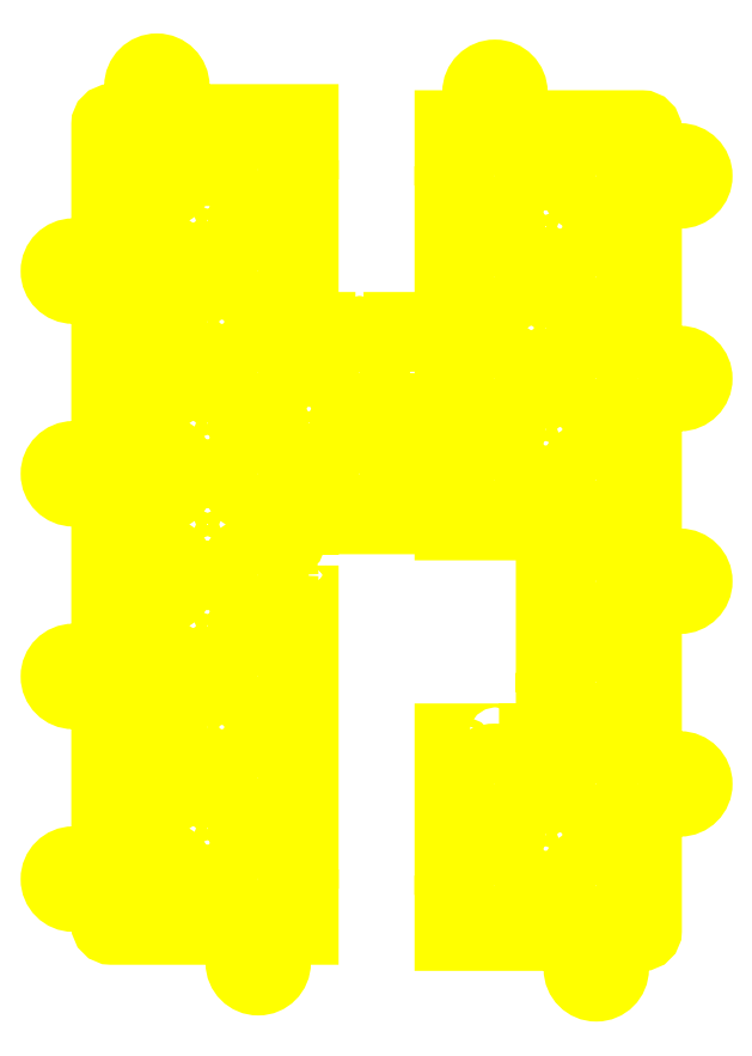
<metadata>
{"format":"dxf","ext":"dxf","renderer":"ezdxf+matplotlib","layout":"modelspace","background":"white","min_lineweight":24,"dpi":150}
</metadata>
<code>
0
SECTION
2
ENTITIES
0
INSERT
8
0
2
3D_M10-FLAT0
10
4867
20
-1333
30
0
0
INSERT
8
0
2
3D_M10-FLAT1
10
4870
20
-1333
30
0
0
INSERT
8
DEFPOINTS
2
PLATE_3
10
7625
20
1365
30
0
0
INSERT
8
DEFPOINTS
2
PLATE_ONE
10
7492
20
1368
30
0
0
ENDSEC
0
EOF

</code>
